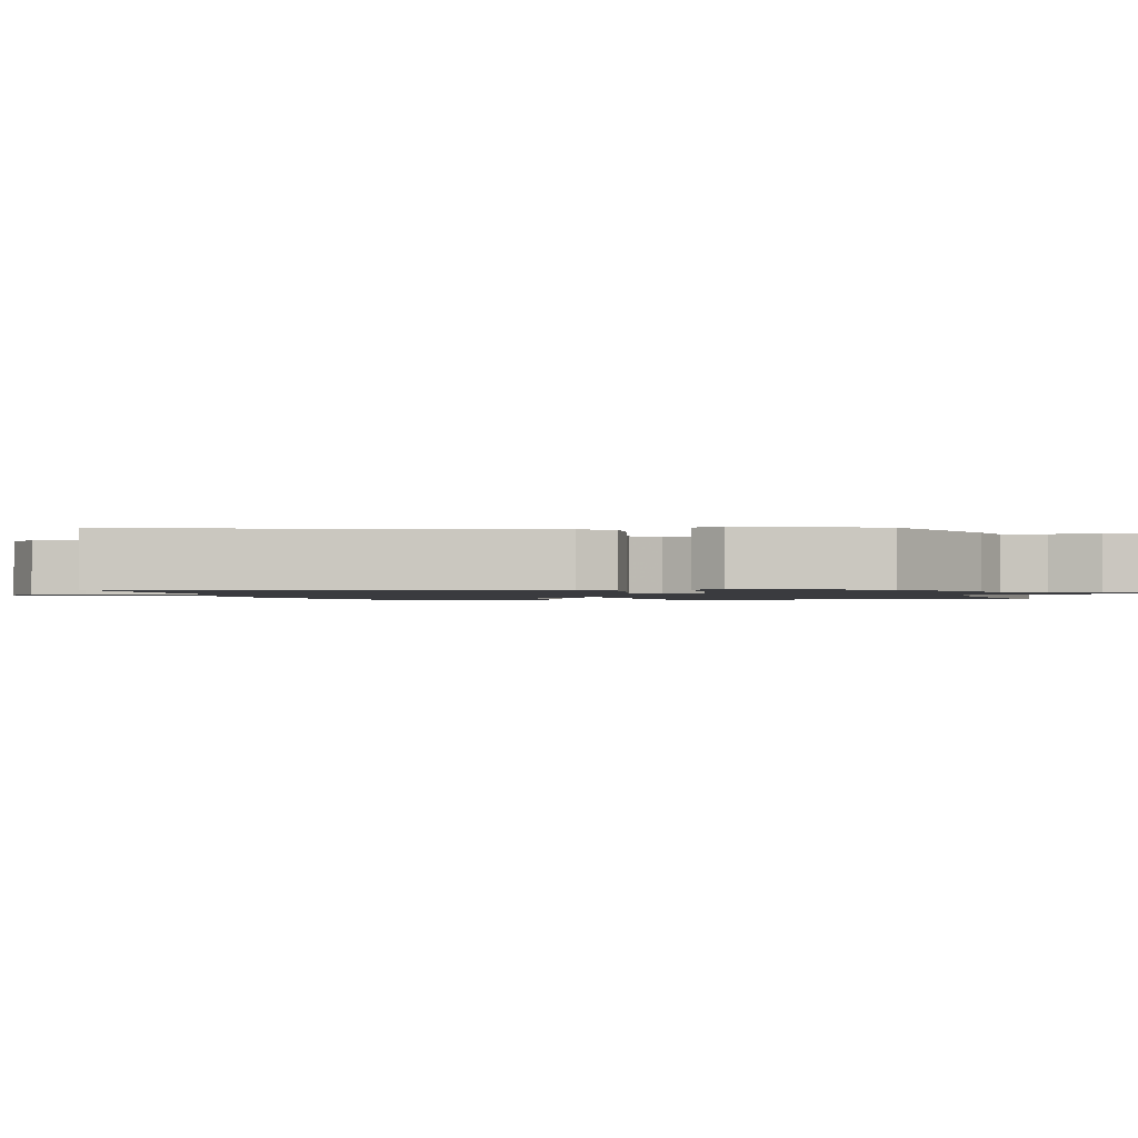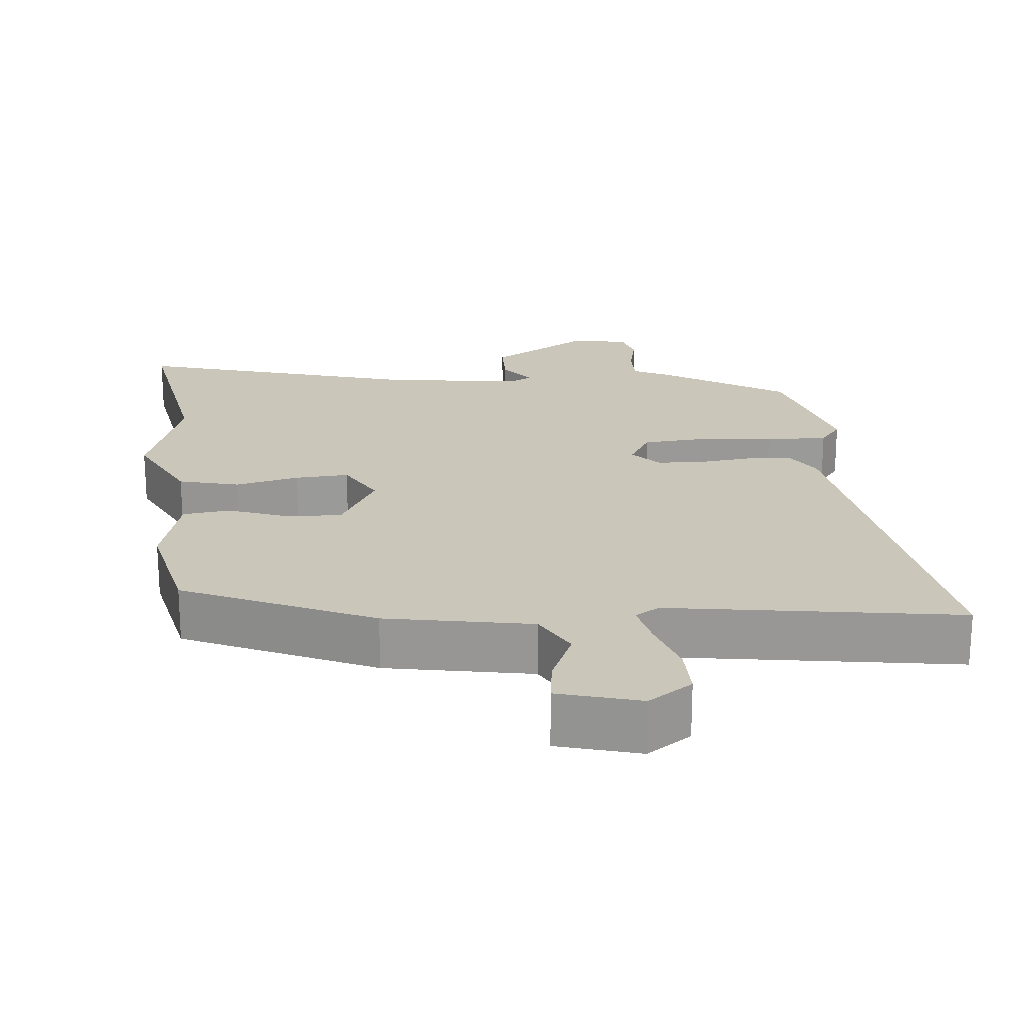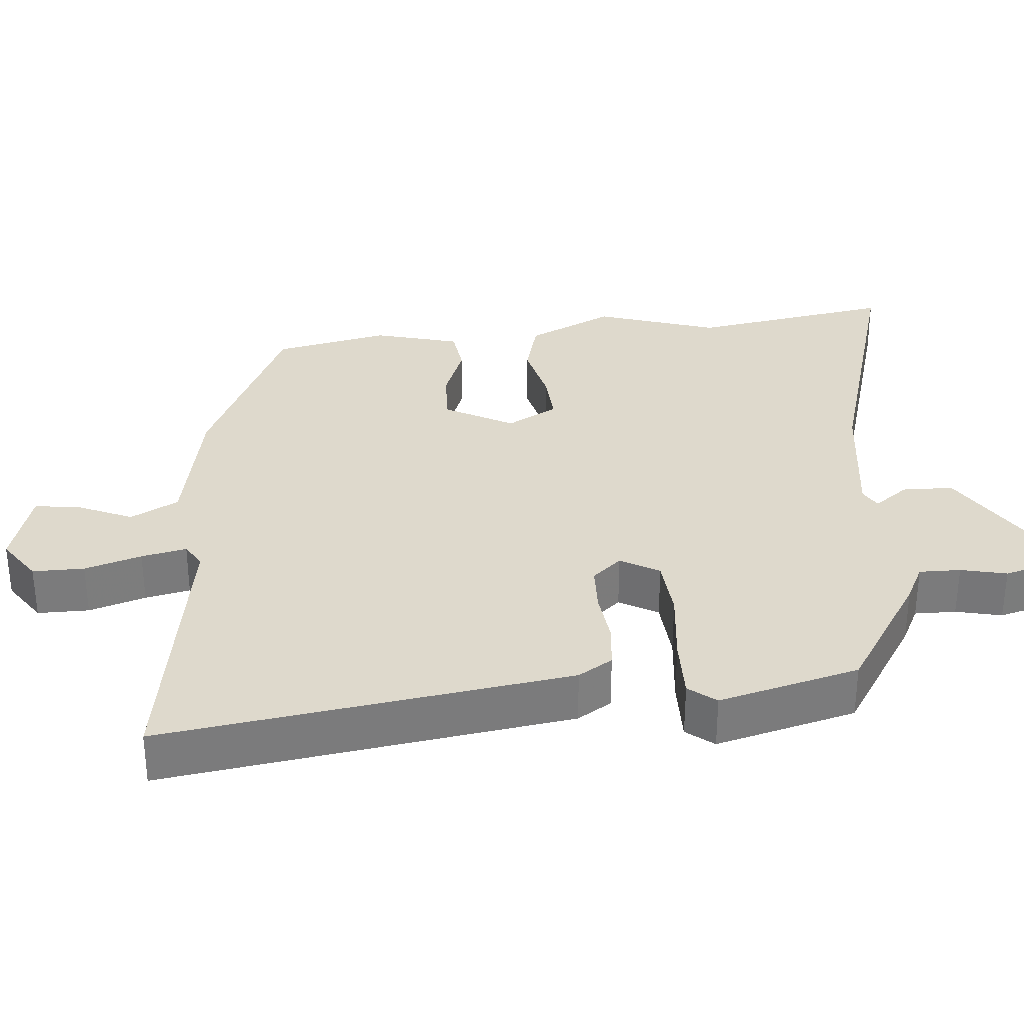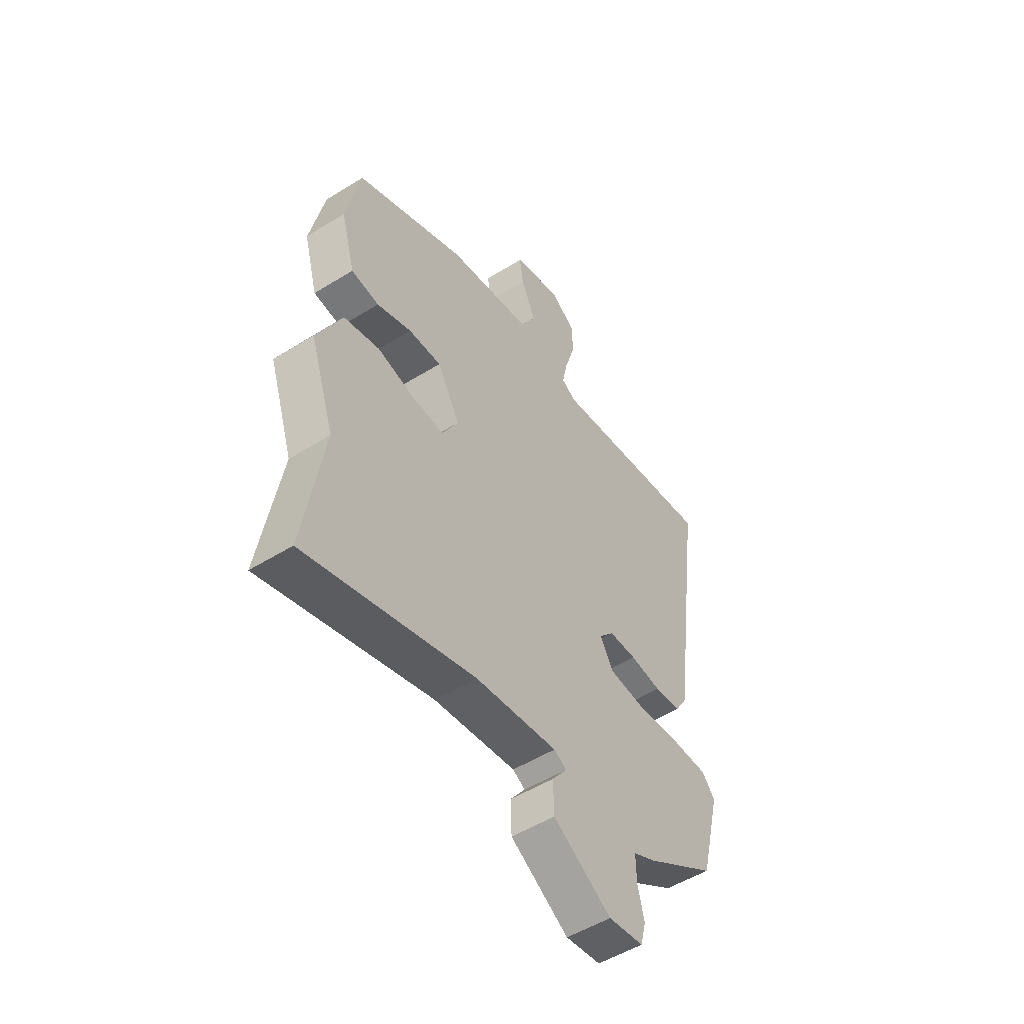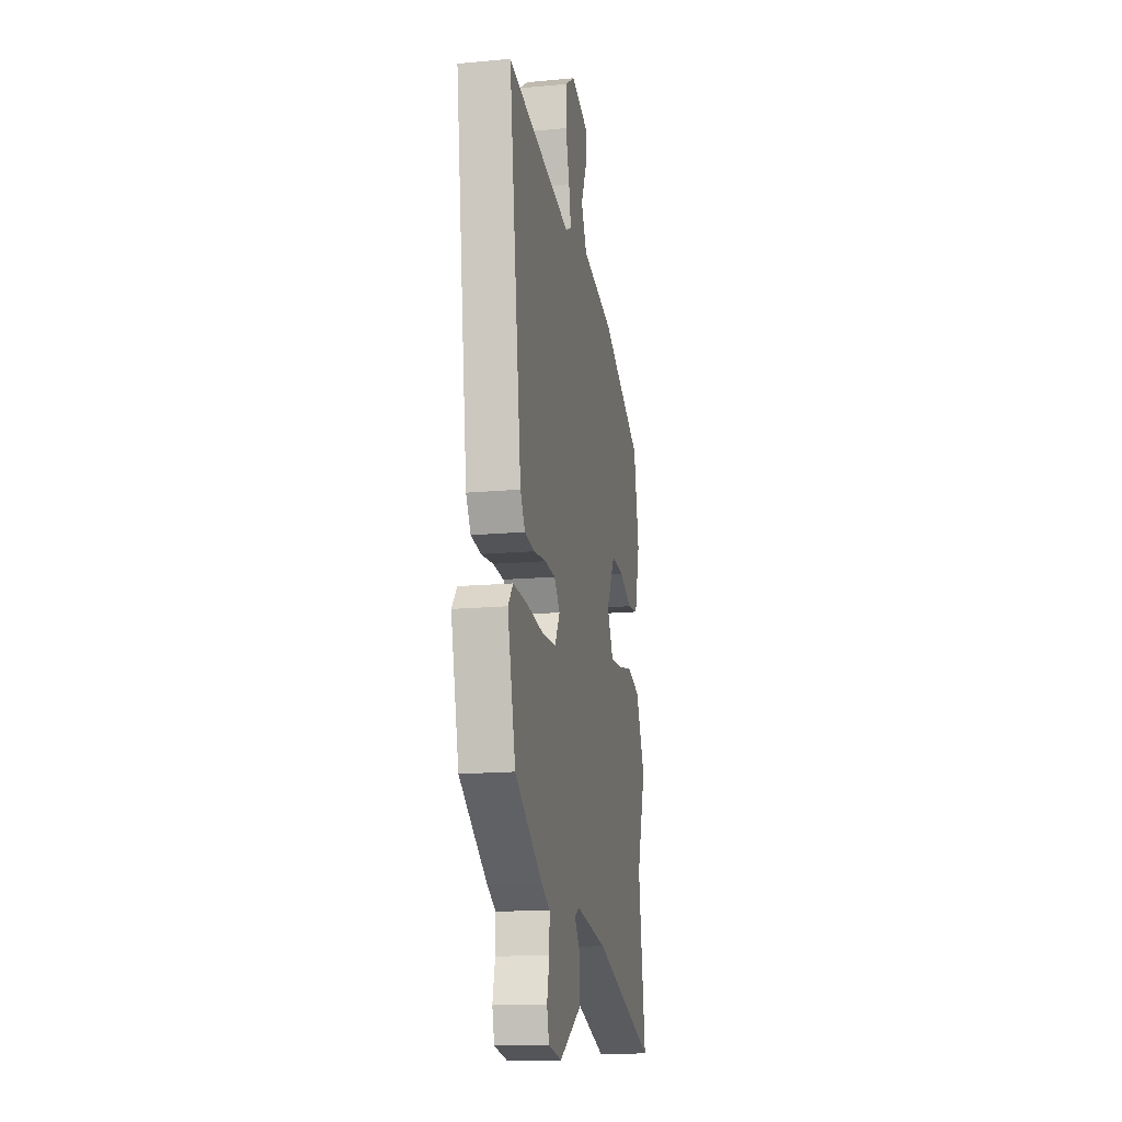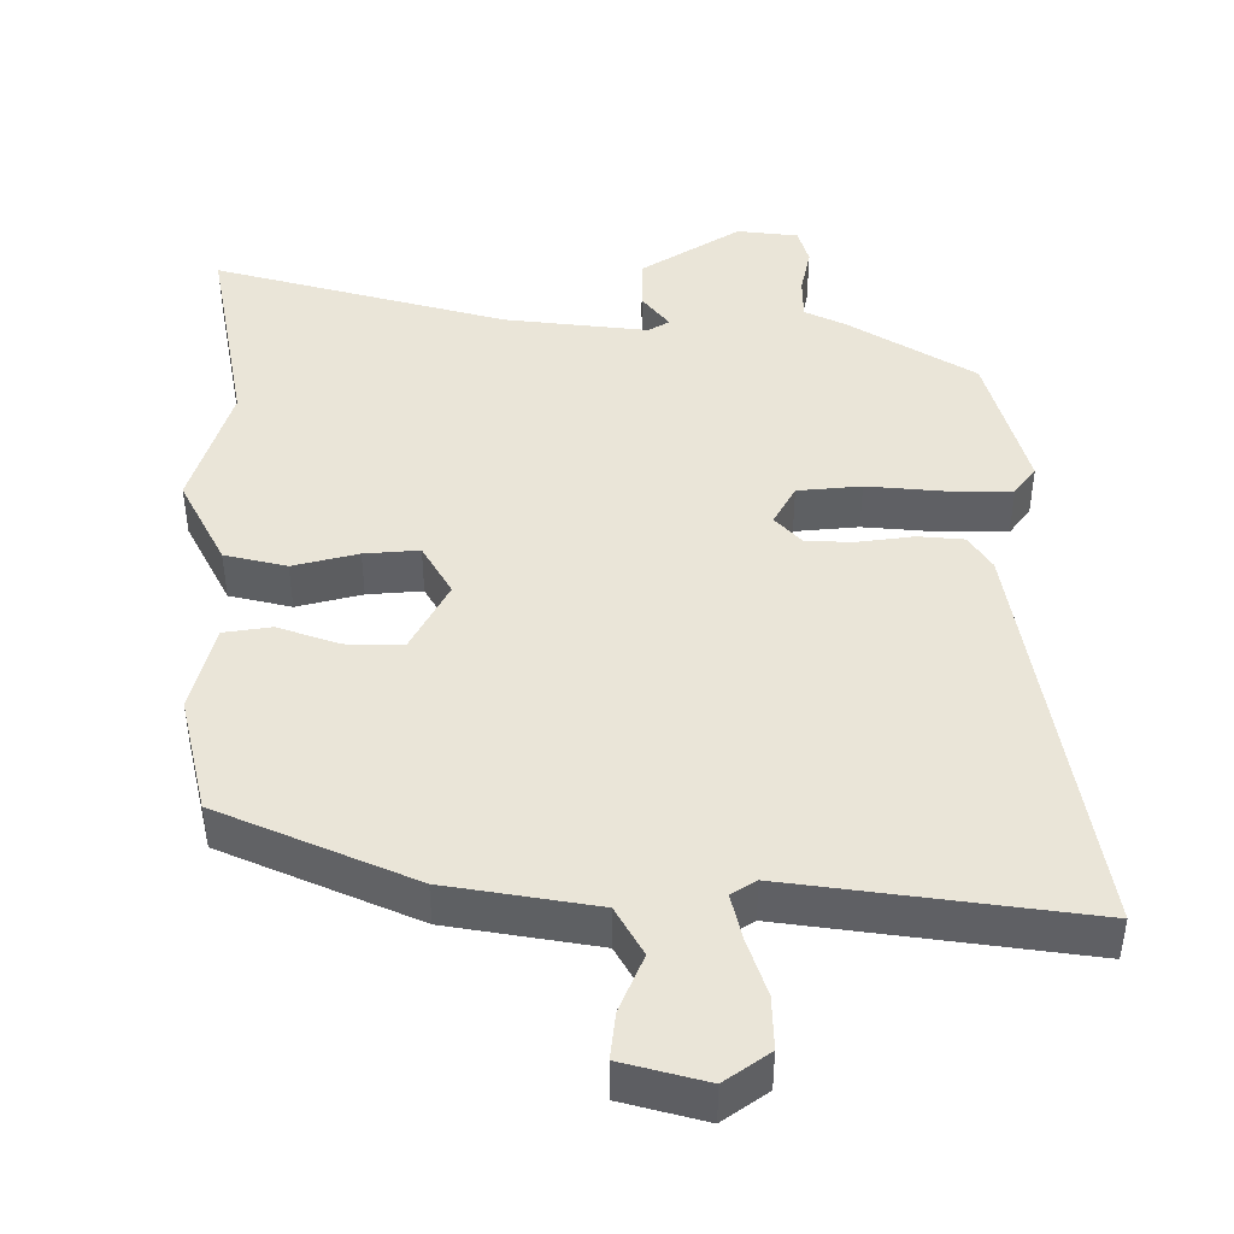
<metadata>
{"format":"obj","ext":"obj","renderer":"f3d","projection":"perspective","resolution":1024,"background":"white","views":[{"elev":-1.3,"azim":94.3,"up":"+Y"},{"elev":21.2,"azim":-6.0,"up":"+Y"},{"elev":31.9,"azim":84.5,"up":"+Y"},{"elev":-52.0,"azim":-56.1,"up":"+Z"},{"elev":-16.4,"azim":100.6,"up":"+Z"},{"elev":44.7,"azim":-1.5,"up":"+Y"}]}
</metadata>
<code>
v -0.468 0.07 0.35
v -0.21 0.07 0.47
v -0.01 0.07 0.509
v 0.025 0.07 0.575
v -0.009 0.07 0.65
v -0.018 0.07 0.713
v 0.094 0.07 0.746
v 0.155 0.07 0.705
v 0.155 0.07 0.634
v 0.131 0.07 0.556
v 0.118 0.07 0.494
v 0.152 0.07 0.474
v 0.549 0.07 0.539
v 0.471 0.07 -0.019
v 0.442 0.07 -0.066
v 0.38 0.07 -0.073
v 0.306 0.07 -0.065
v 0.241 0.07 -0.068
v 0.206 0.07 -0.108
v 0.237 0.07 -0.161
v 0.323 0.07 -0.167
v 0.427 0.07 -0.155
v 0.513 0.07 -0.153
v 0.543 0.07 -0.19
v 0.494 0.07 -0.383
v 0.327 0.07 -0.491
v 0.274 0.07 -0.518
v 0.275 0.07 -0.575
v 0.29 0.07 -0.638
v 0.277 0.07 -0.687
v 0.195 0.07 -0.699
v 0.059 0.07 -0.618
v 0.057 0.07 -0.548
v 0.092 0.07 -0.501
v 0.063 0.07 -0.485
v -0.129 0.07 -0.512
v -0.521 0.07 -0.63
v -0.476 0.07 -0.35
v -0.533 0.07 -0.182
v -0.475 0.07 -0.062
v -0.392 0.07 -0.04
v -0.304 0.07 -0.06
v -0.23 0.07 -0.064
v -0.192 0.07 0.006
v -0.245 0.07 0.1
v -0.322 0.07 0.096
v -0.403 0.07 0.065
v -0.468 0.07 0.073
v -0.501 0.07 0.191
v -0.468 0 0.35
v -0.21 0 0.47
v -0.01 0 0.509
v 0.025 0 0.575
v -0.009 0 0.65
v -0.018 0 0.713
v 0.094 0 0.746
v 0.155 0 0.705
v 0.155 0 0.634
v 0.131 0 0.556
v 0.118 0 0.494
v 0.152 0 0.474
v 0.549 0 0.539
v 0.471 0 -0.019
v 0.442 0 -0.066
v 0.38 0 -0.073
v 0.306 0 -0.065
v 0.241 0 -0.068
v 0.206 0 -0.108
v 0.237 0 -0.161
v 0.323 0 -0.167
v 0.427 0 -0.155
v 0.513 0 -0.153
v 0.543 0 -0.19
v 0.494 0 -0.383
v 0.327 0 -0.491
v 0.274 0 -0.518
v 0.275 0 -0.575
v 0.29 0 -0.638
v 0.277 0 -0.687
v 0.195 0 -0.699
v 0.059 0 -0.618
v 0.057 0 -0.548
v 0.092 0 -0.501
v 0.063 0 -0.485
v -0.129 0 -0.512
v -0.521 0 -0.63
v -0.476 0 -0.35
v -0.533 0 -0.182
v -0.475 0 -0.062
v -0.392 0 -0.04
v -0.304 0 -0.06
v -0.23 0 -0.064
v -0.192 0 0.006
v -0.245 0 0.1
v -0.322 0 0.096
v -0.403 0 0.065
v -0.468 0 0.073
v -0.501 0 0.191
f 1 2 3
f 49 1 3
f 48 49 3
f 47 48 3
f 46 47 3
f 45 46 3
f 44 45 3
f 40 41 42
f 39 40 42
f 38 39 42
f 38 42 43
f 37 38 43
f 36 37 43
f 35 36 43 44
f 32 33 34
f 31 32 34
f 30 31 34
f 29 30 34
f 28 29 34
f 44 3 4
f 35 44 4
f 34 35 4
f 28 34 4
f 27 28 4
f 25 26 27
f 24 25 27
f 23 24 27
f 22 23 27
f 21 22 27
f 15 16 17
f 14 15 17
f 13 14 17
f 12 13 17
f 11 12 17 18
f 8 9 10
f 7 8 10
f 6 7 10
f 5 6 10
f 4 5 10
f 4 10 11
f 20 21 27
f 19 20 27
f 19 27 4
f 4 11 18 19
f 52 51 50
f 52 50 98
f 52 98 97
f 52 97 96
f 52 96 95
f 52 95 94
f 52 94 93
f 91 90 89
f 91 89 88
f 91 88 87
f 92 91 87
f 92 87 86
f 92 86 85
f 93 92 85 84
f 83 82 81
f 83 81 80
f 83 80 79
f 83 79 78
f 83 78 77
f 53 52 93
f 53 93 84
f 53 84 83
f 53 83 77
f 53 77 76
f 76 75 74
f 76 74 73
f 76 73 72
f 76 72 71
f 76 71 70
f 66 65 64
f 66 64 63
f 66 63 62
f 66 62 61
f 67 66 61 60
f 59 58 57
f 59 57 56
f 59 56 55
f 59 55 54
f 59 54 53
f 60 59 53
f 76 70 69
f 76 69 68
f 53 76 68
f 68 67 60 53
f 1 50 51 2
f 2 51 52 3
f 3 52 53 4
f 4 53 54 5
f 5 54 55 6
f 6 55 56 7
f 7 56 57 8
f 8 57 58 9
f 9 58 59 10
f 10 59 60 11
f 11 60 61 12
f 12 61 62 13
f 13 62 63 14
f 14 63 64 15
f 15 64 65 16
f 16 65 66 17
f 17 66 67 18
f 18 67 68 19
f 19 68 69 20
f 20 69 70 21
f 21 70 71 22
f 22 71 72 23
f 23 72 73 24
f 24 73 74 25
f 25 74 75 26
f 26 75 76 27
f 27 76 77 28
f 28 77 78 29
f 29 78 79 30
f 30 79 80 31
f 31 80 81 32
f 32 81 82 33
f 33 82 83 34
f 34 83 84 35
f 35 84 85 36
f 36 85 86 37
f 37 86 87 38
f 38 87 88 39
f 39 88 89 40
f 40 89 90 41
f 41 90 91 42
f 42 91 92 43
f 43 92 93 44
f 44 93 94 45
f 45 94 95 46
f 46 95 96 47
f 47 96 97 48
f 48 97 98 49
f 49 98 50 1

</code>
